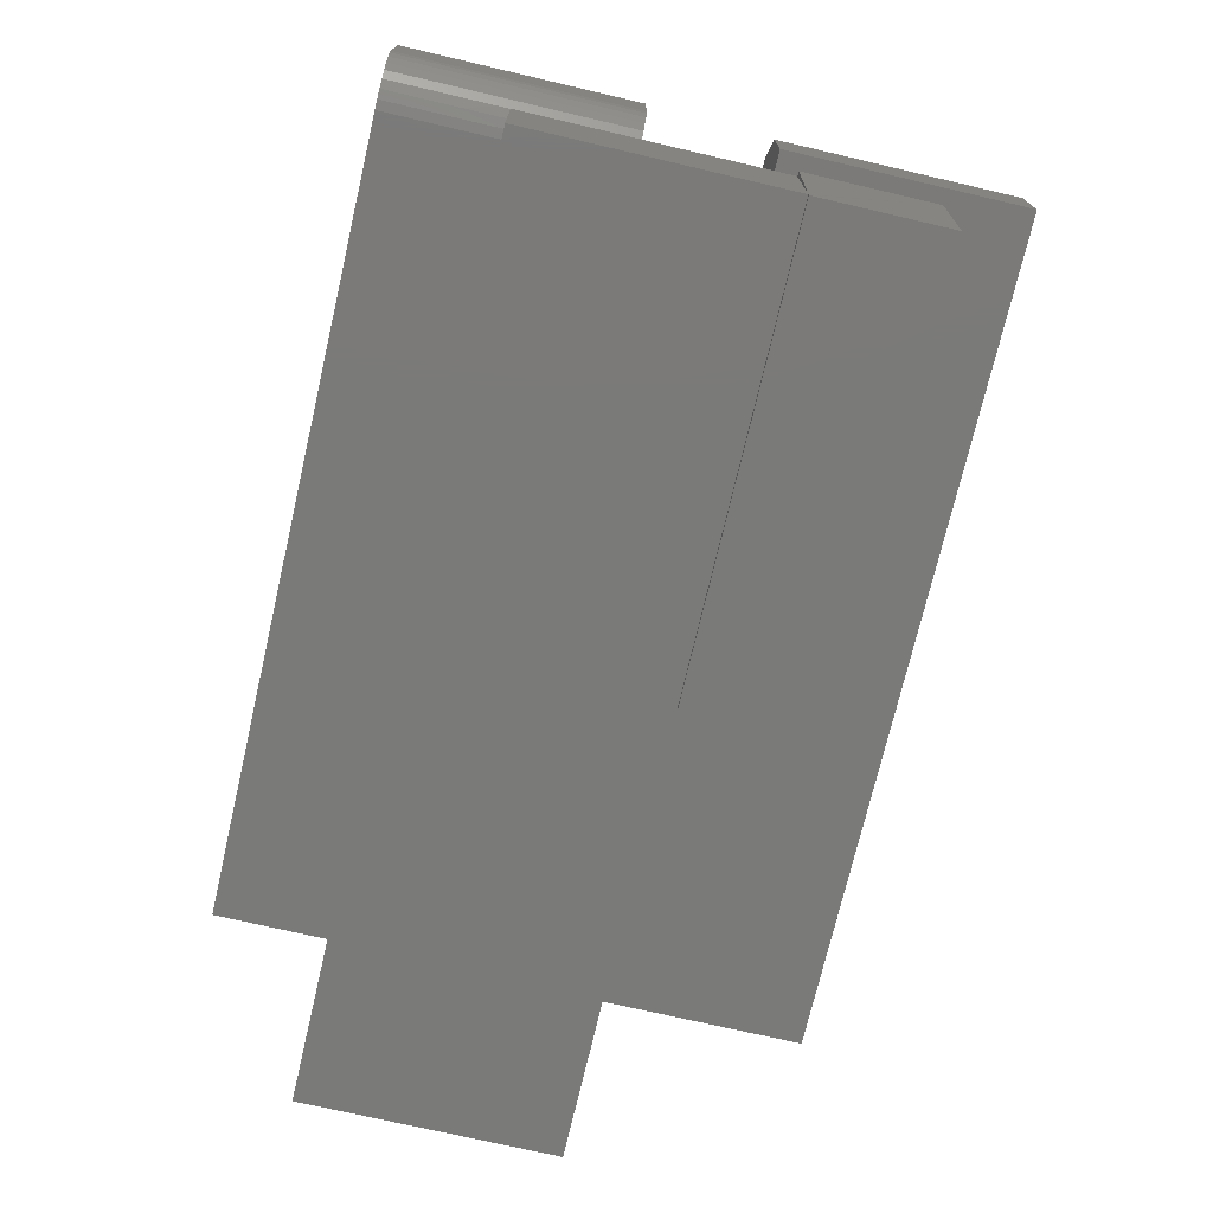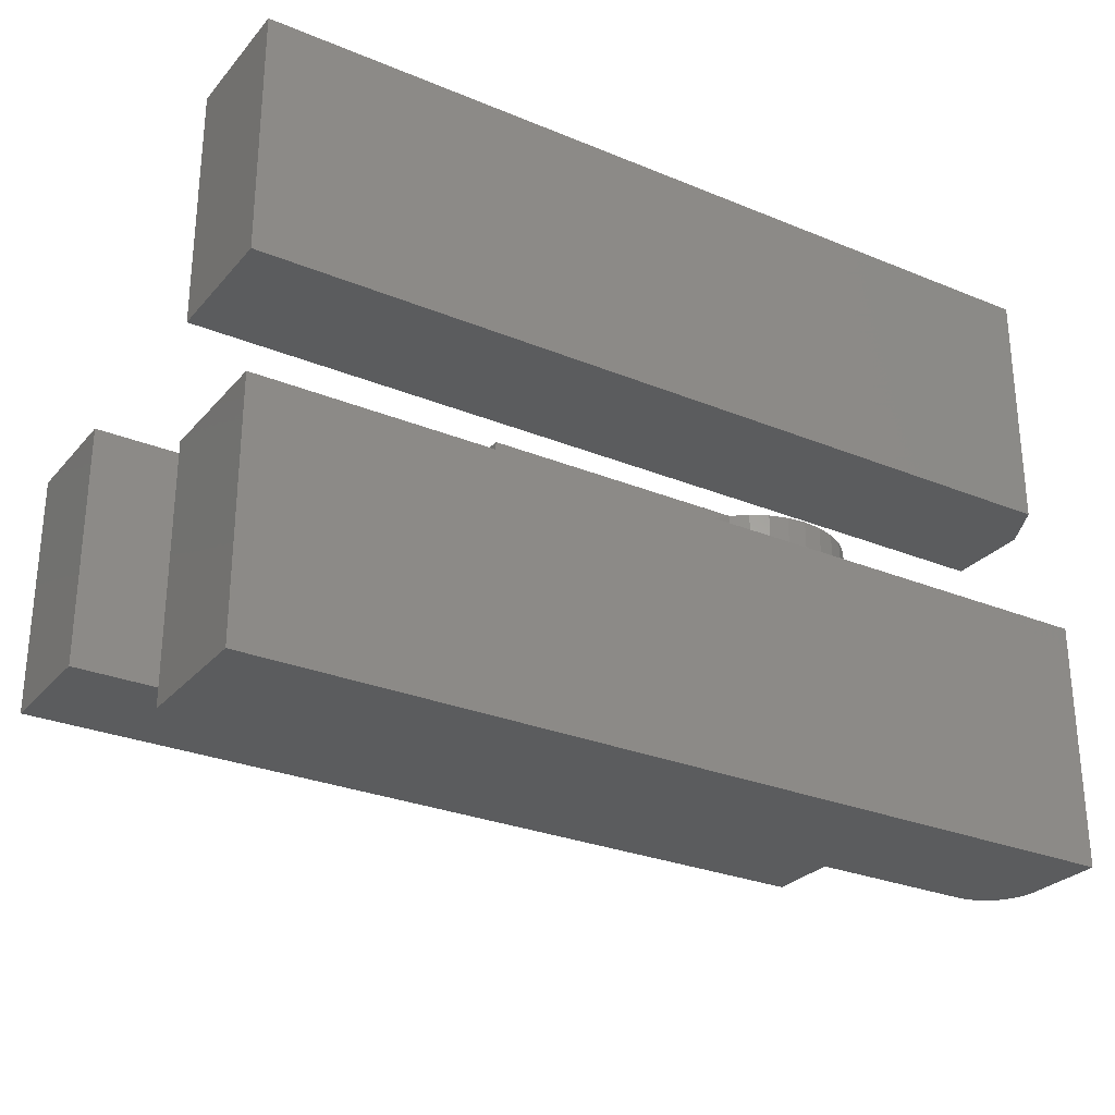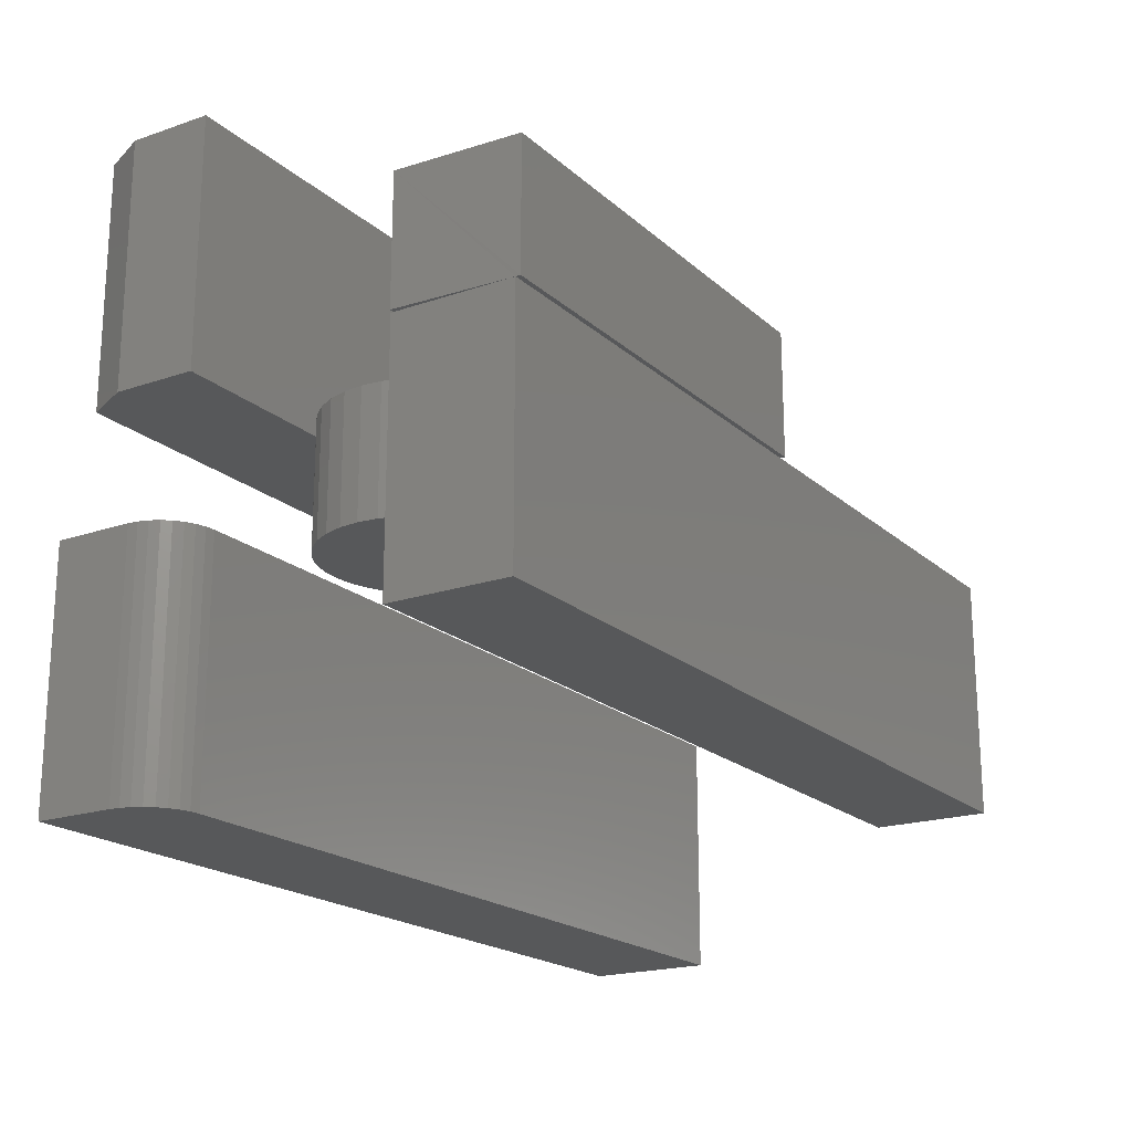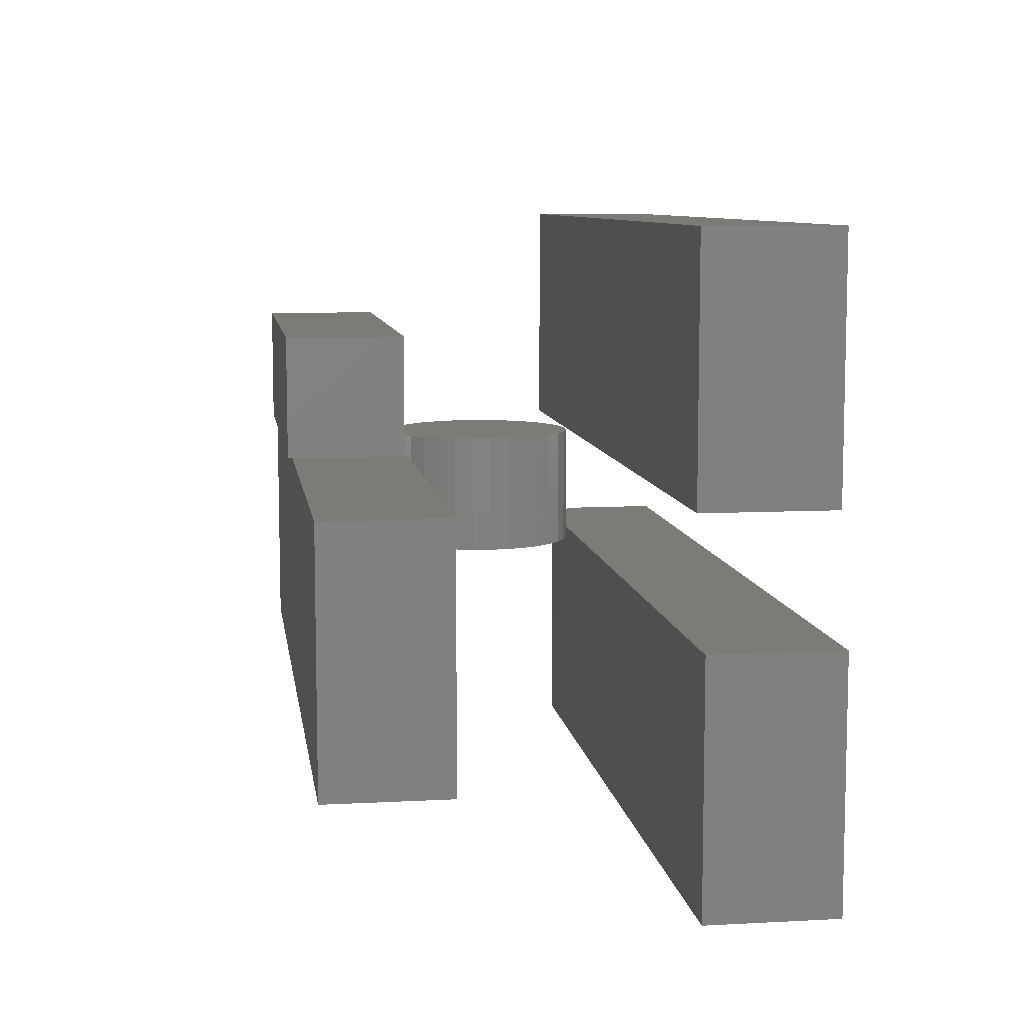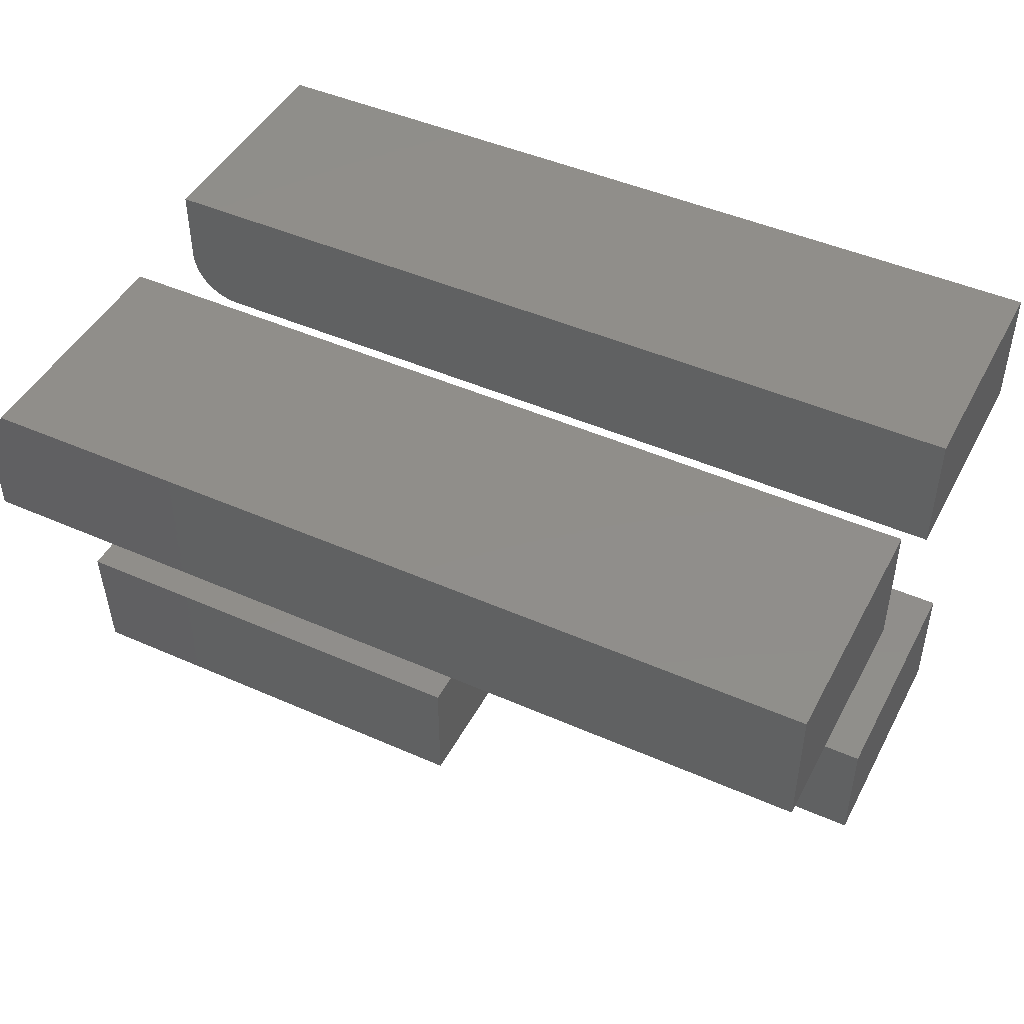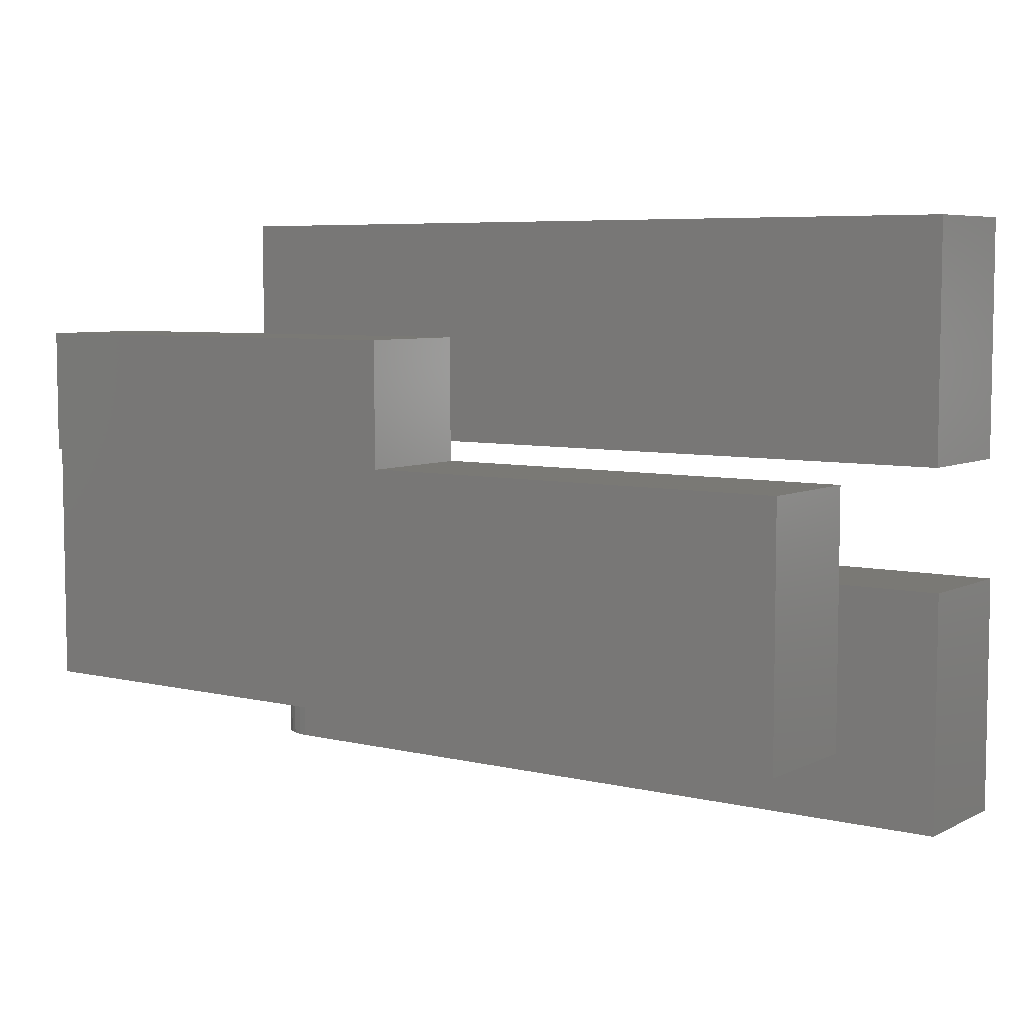
<metadata>
{"format":"stl","ext":"stl","renderer":"f3d","projection":"perspective","resolution":1024,"background":"white","views":[{"elev":-73.2,"azim":76.9,"up":"+Z"},{"elev":-28.1,"azim":-32.0,"up":"+Y"},{"elev":-19.6,"azim":122.5,"up":"+Y"},{"elev":8.6,"azim":-98.2,"up":"+Y"},{"elev":46.0,"azim":-153.2,"up":"+Z"},{"elev":6.3,"azim":-144.7,"up":"+Y"}]}
</metadata>
<code>
# stl→obj: 118 verts, 220 faces
v 0.7421 0.2109 -0.3906
v 0.75 0.2109 -0.1854
v 0.7421 -2.522e-33 -0.3906
v 0.7422 1.639e-16 -0.3828
v 0.75 1.139e-17 -0.1854
v 0 0 -0.3906
v 4.784e-19 4.337e-19 -0.3828
v 0.7422 1.139e-17 -0.1854
v 0 1.139e-17 -0.1854
v 0.7422 1.751e-16 -0.1808
v -0.7344 1.122e-17 -0.1808
v -0.7344 0 -0.3828
v 0.7422 -0.4141 -0.3828
v 0.7422 -0.4141 -0.1808
v -0.7344 -0.4141 -0.3828
v 0 0.2109 -0.3906
v 1.257e-17 0.2109 -0.1854
v -0.7344 -0.4141 -0.1808
v 0.6562 -0.625 0.1875
v 0.673 -0.625 0.1892
v -0.7344 -0.625 0.1875
v 0.7422 -0.625 0.2734
v 0.7422 -0.625 0.4051
v -0.7344 -0.625 0.4051
v 0.6891 -0.625 0.194
v 0.704 -0.625 0.202
v 0.717 -0.625 0.2127
v 0.7277 -0.625 0.2257
v 0.7356 -0.625 0.2406
v 0.7405 -0.625 0.2567
v -0.7344 -0.2109 0.1875
v 0.673 -0.2109 0.1892
v 0.6562 -0.2109 0.1875
v 0.7422 -0.2109 0.2734
v 0.7405 -0.2109 0.2567
v 0.7356 -0.2109 0.2406
v 0.7277 -0.2109 0.2257
v 0.717 -0.2109 0.2127
v 0.704 -0.2109 0.202
v 0.6891 -0.2109 0.194
v -0.7344 -0.2109 0.4051
v 0.7422 -0.2109 0.4051
v 0.4002 0.4141 0.1719
v 0.7422 0.4141 0.3113
v 0.7422 0.4141 0.1719
v -0.7344 0.4141 0.3895
v 0.7031 0.4141 0.3895
v -0.7344 0.4141 0.1719
v 0.7422 0 0.1719
v 0.7422 -7.742e-18 0.3113
v 0.4002 3.796e-17 0.1719
v -0.7344 1.639e-16 0.1719
v 0.7031 -7.742e-18 0.3895
v -0.7344 1.519e-16 0.3895
v 0.3669 -0.2109 0.1656
v 0.4336 -0.2109 0.1656
v 0.4002 -0.2109 0.1689
v 0.3348 -0.2109 0.1559
v 0.4657 -0.2109 0.1559
v 0.4657 -0.2109 -0.16
v 0.3669 -0.2109 -0.1697
v 0.4336 -0.2109 -0.1697
v 0.4002 -0.2109 -0.173
v 0.4952 -0.2109 0.1401
v 0.3053 -0.2109 0.1401
v 0.5211 -0.2109 0.1188
v 0.2794 -0.2109 0.1188
v 0.5424 -0.2109 0.09293
v 0.2581 -0.2109 0.09293
v 0.5582 -0.2109 0.06337
v 0.2423 -0.2109 0.06337
v 0.5679 -0.2109 0.0313
v 0.2326 -0.2109 0.0313
v 0.5712 -0.2109 -0.002056
v 0.2293 -0.2109 -0.002056
v 0.5679 -0.2109 -0.03541
v 0.2326 -0.2109 -0.03541
v 0.5582 -0.2109 -0.06748
v 0.2423 -0.2109 -0.06748
v 0.5424 -0.2109 -0.09704
v 0.2581 -0.2109 -0.09704
v 0.5211 -0.2109 -0.123
v 0.2794 -0.2109 -0.123
v 0.4952 -0.2109 -0.1442
v 0.3053 -0.2109 -0.1442
v 0.3348 -0.2109 -0.16
v 0.4002 1.621e-16 0.1689
v 0.4336 1.657e-16 0.1656
v 0.3669 1.583e-16 0.1656
v 0.3348 1.542e-16 0.1559
v 0.4657 1.687e-16 0.1559
v 0.4336 1.471e-16 -0.1697
v 0.3669 1.396e-16 -0.1697
v 0.4657 1.512e-16 -0.16
v 0.4002 1.432e-16 -0.173
v 0.3348 1.366e-16 -0.16
v 0.3053 1.342e-16 -0.1442
v 0.4952 1.553e-16 -0.1442
v 0.2794 1.325e-16 -0.123
v 0.5211 1.594e-16 -0.123
v 0.2581 1.316e-16 -0.09704
v 0.5424 1.632e-16 -0.09704
v 0.2423 1.315e-16 -0.06748
v 0.5582 1.666e-16 -0.06748
v 0.2326 1.322e-16 -0.03541
v 0.5679 1.694e-16 -0.03541
v 0.2293 1.337e-16 -0.002056
v 0.5712 1.716e-16 -0.002056
v 0.2326 1.359e-16 0.0313
v 0.5679 1.731e-16 0.0313
v 0.2423 1.388e-16 0.06337
v 0.5582 1.738e-16 0.06337
v 0.2581 1.421e-16 0.09293
v 0.5424 1.737e-16 0.09293
v 0.2794 1.459e-16 0.1188
v 0.5211 1.728e-16 0.1188
v 0.3053 1.5e-16 0.1401
v 0.4952 1.711e-16 0.1401
f 1 2 3
f 2 4 3
f 5 4 2
f 6 3 7
f 7 3 4
f 4 5 8
f 8 9 10
f 10 9 11
f 11 9 7
f 11 7 12
f 13 4 14
f 14 4 8
f 14 8 10
f 4 13 7
f 7 13 15
f 7 15 12
f 6 7 16
f 16 7 9
f 16 9 17
f 5 2 8
f 8 2 17
f 8 17 9
f 16 17 1
f 1 17 2
f 16 1 6
f 6 1 3
f 15 13 18
f 18 13 14
f 11 12 18
f 18 12 15
f 14 10 18
f 18 10 11
f 19 20 21
f 22 23 24
f 22 24 21
f 22 21 20
f 22 20 25
f 22 25 26
f 22 26 27
f 22 27 28
f 22 28 29
f 22 29 30
f 31 32 33
f 34 35 36
f 34 36 37
f 34 37 38
f 34 38 39
f 34 39 40
f 34 40 32
f 34 32 31
f 34 31 41
f 34 41 42
f 34 42 22
f 22 42 23
f 21 31 19
f 19 31 33
f 34 22 35
f 35 22 30
f 35 30 36
f 36 30 29
f 36 29 37
f 37 29 28
f 37 28 38
f 38 28 27
f 38 27 39
f 39 27 26
f 39 26 40
f 40 26 25
f 40 25 32
f 32 25 20
f 32 20 33
f 33 20 19
f 41 31 24
f 24 31 21
f 23 42 24
f 24 42 41
f 43 44 45
f 46 47 48
f 48 47 44
f 48 44 43
f 49 50 51
f 51 50 52
f 52 50 53
f 52 53 54
f 50 49 44
f 44 49 45
f 46 54 47
f 47 54 53
f 47 53 44
f 44 53 50
f 52 54 48
f 48 54 46
f 43 51 48
f 48 51 52
f 45 49 43
f 43 49 51
f 55 56 57
f 56 55 58
f 56 58 59
f 60 61 62
f 62 61 63
f 59 58 64
f 64 58 65
f 64 65 66
f 66 65 67
f 66 67 68
f 68 67 69
f 68 69 70
f 70 69 71
f 70 71 72
f 72 71 73
f 72 73 74
f 74 73 75
f 74 75 76
f 76 75 77
f 76 77 78
f 78 77 79
f 78 79 80
f 80 79 81
f 80 81 82
f 82 81 83
f 82 83 84
f 84 83 85
f 84 85 60
f 60 85 86
f 60 86 61
f 87 88 89
f 90 89 88
f 91 90 88
f 92 93 94
f 95 93 92
f 93 96 94
f 94 96 97
f 94 97 98
f 98 97 99
f 98 99 100
f 100 99 101
f 100 101 102
f 102 101 103
f 102 103 104
f 104 103 105
f 104 105 106
f 106 105 107
f 106 107 108
f 108 107 109
f 108 109 110
f 110 109 111
f 110 111 112
f 112 111 113
f 112 113 114
f 114 113 115
f 114 115 116
f 116 115 117
f 116 117 118
f 118 117 90
f 118 90 91
f 108 74 106
f 106 74 76
f 106 76 104
f 104 76 78
f 104 78 102
f 102 78 80
f 102 80 100
f 100 80 82
f 100 82 98
f 98 82 84
f 98 84 94
f 94 84 60
f 94 60 92
f 92 60 62
f 92 62 95
f 95 62 63
f 95 63 93
f 93 63 61
f 93 61 96
f 96 61 86
f 96 86 97
f 97 86 85
f 97 85 99
f 99 85 83
f 99 83 101
f 101 83 81
f 101 81 103
f 103 81 79
f 103 79 105
f 105 79 77
f 105 77 107
f 107 77 75
f 107 75 109
f 109 75 73
f 109 73 111
f 111 73 71
f 111 71 113
f 113 71 69
f 113 69 115
f 115 69 67
f 115 67 117
f 117 67 65
f 117 65 90
f 90 65 58
f 90 58 89
f 89 58 55
f 89 55 87
f 87 55 57
f 87 57 88
f 88 57 56
f 88 56 91
f 91 56 59
f 91 59 118
f 118 59 64
f 118 64 116
f 116 64 66
f 116 66 114
f 114 66 68
f 114 68 112
f 112 68 70
f 112 70 110
f 110 70 72
f 110 72 108
f 108 72 74

</code>
